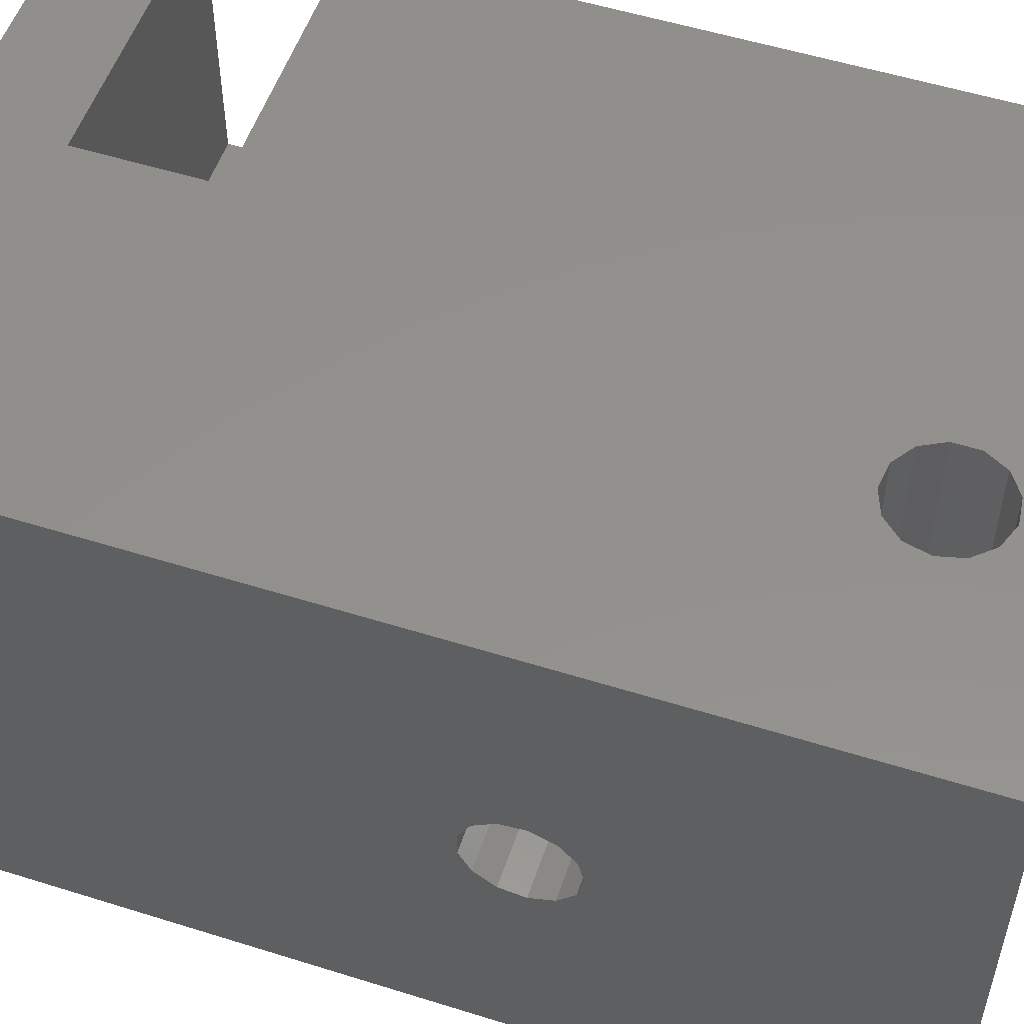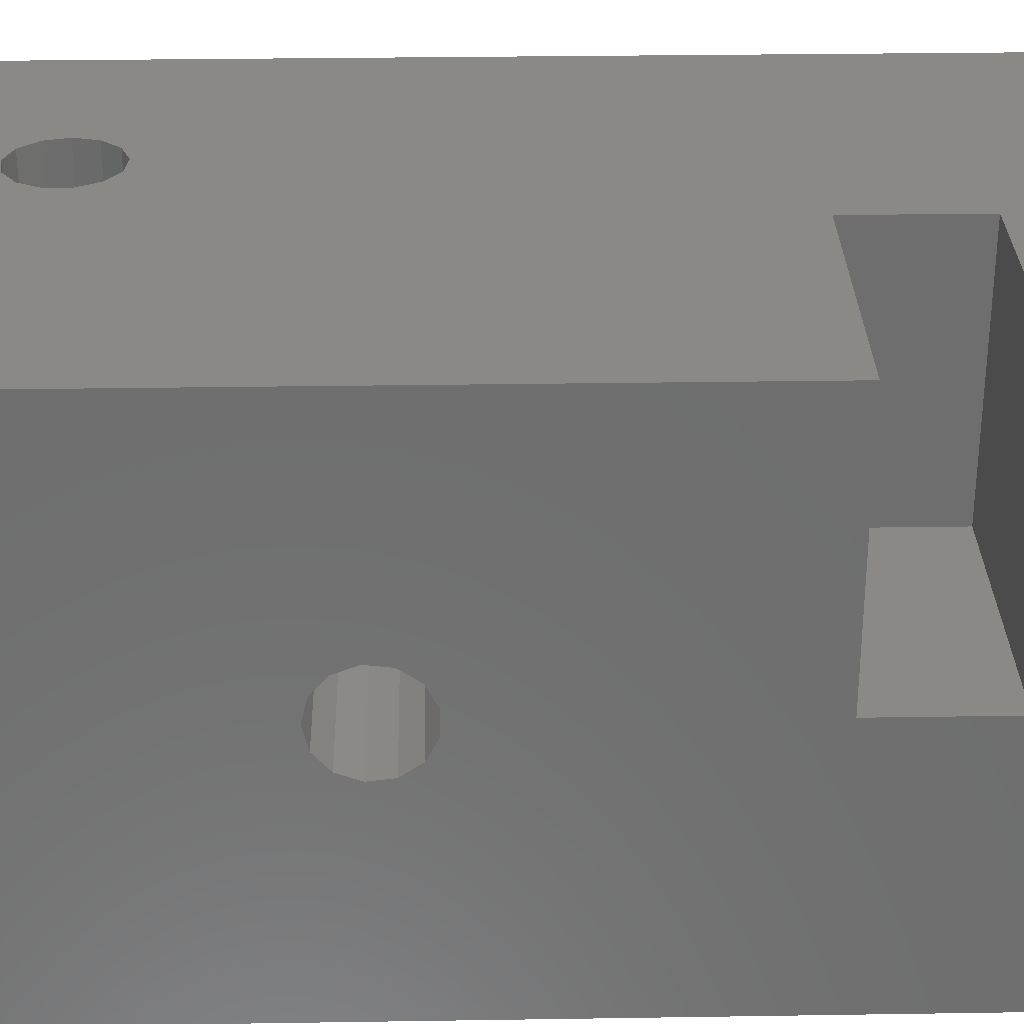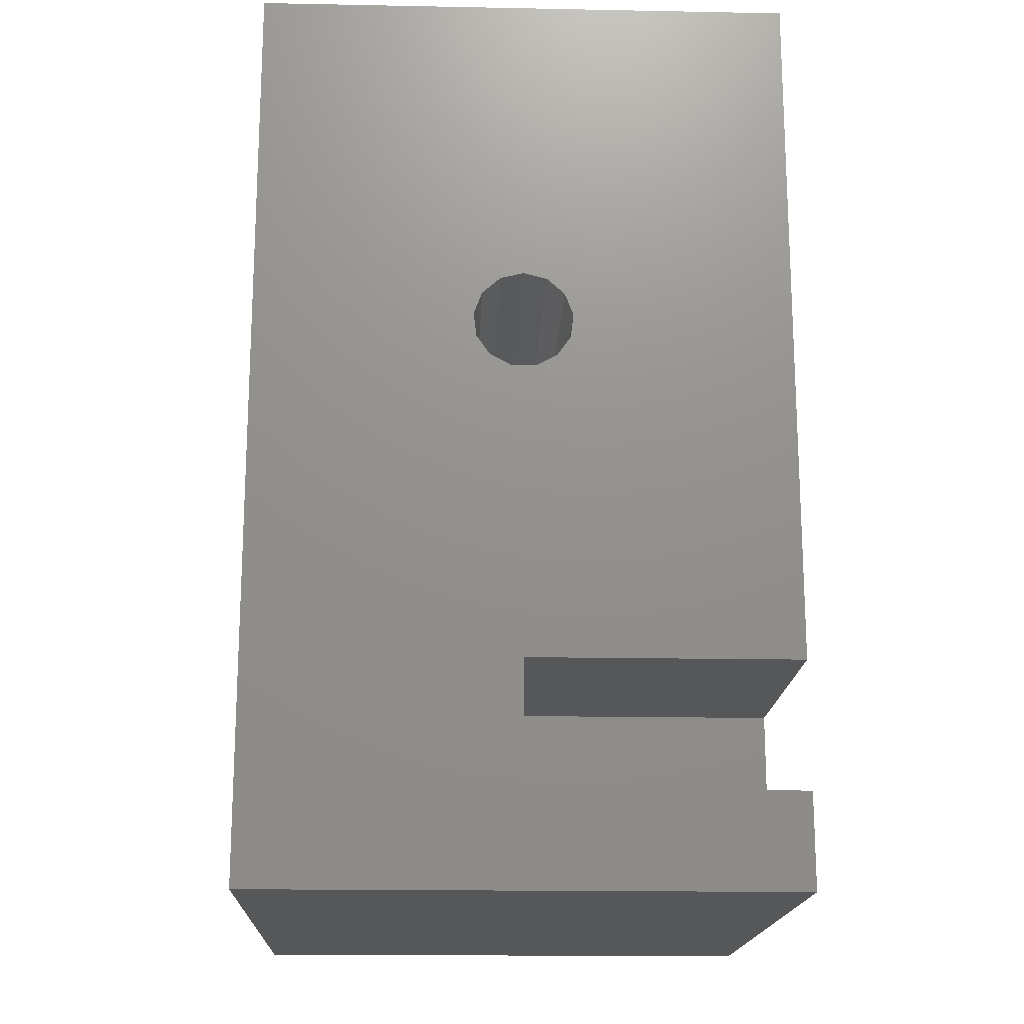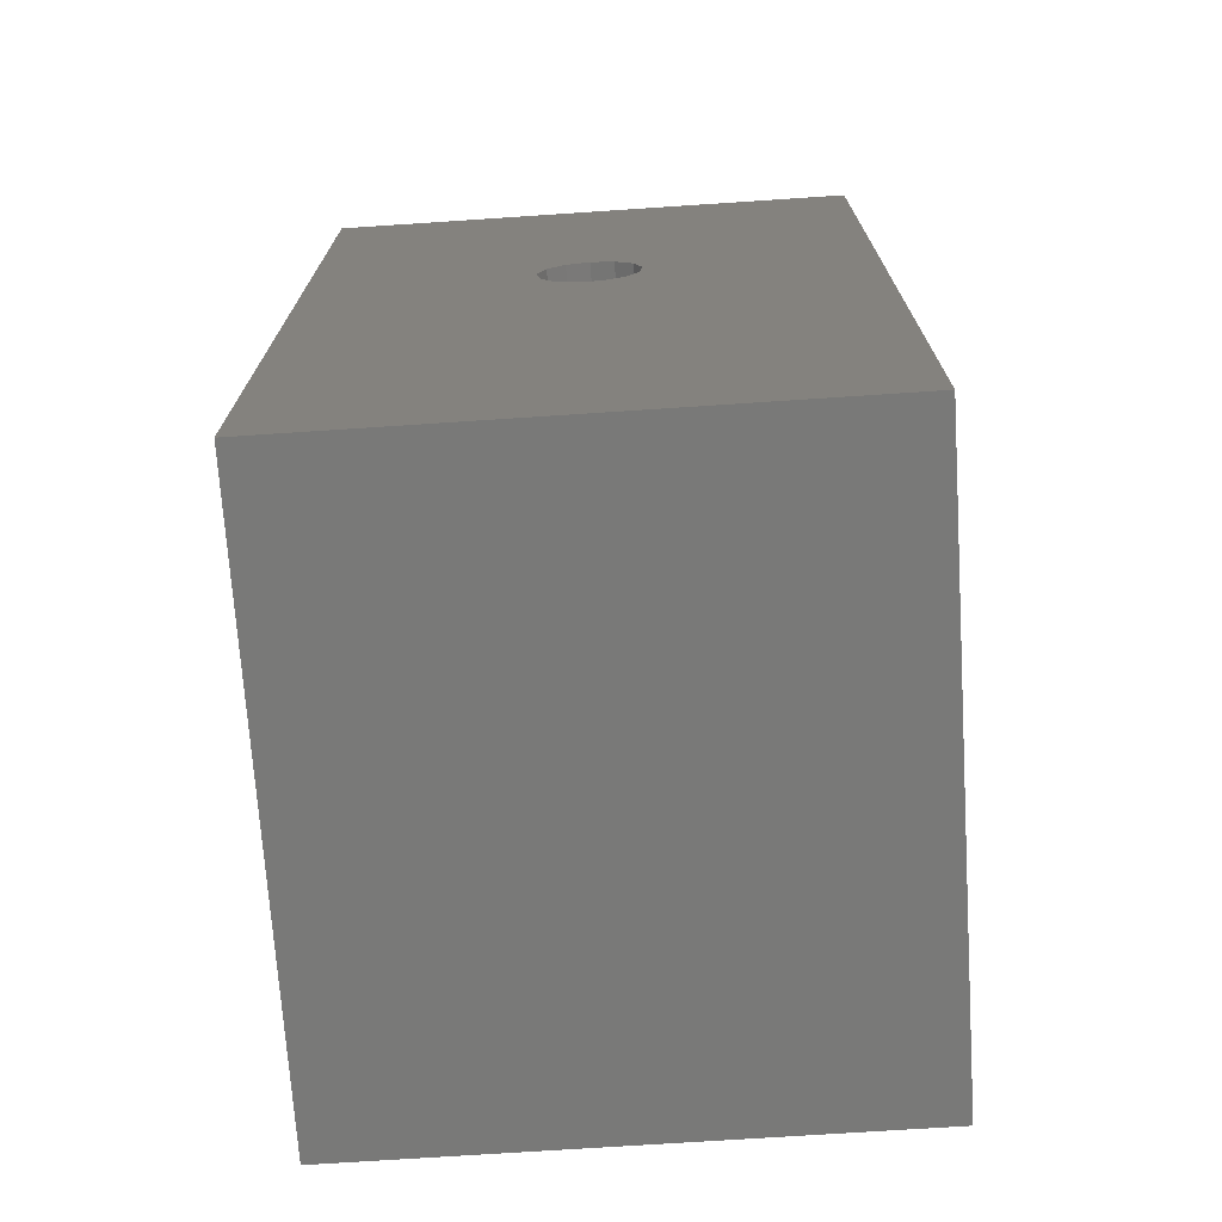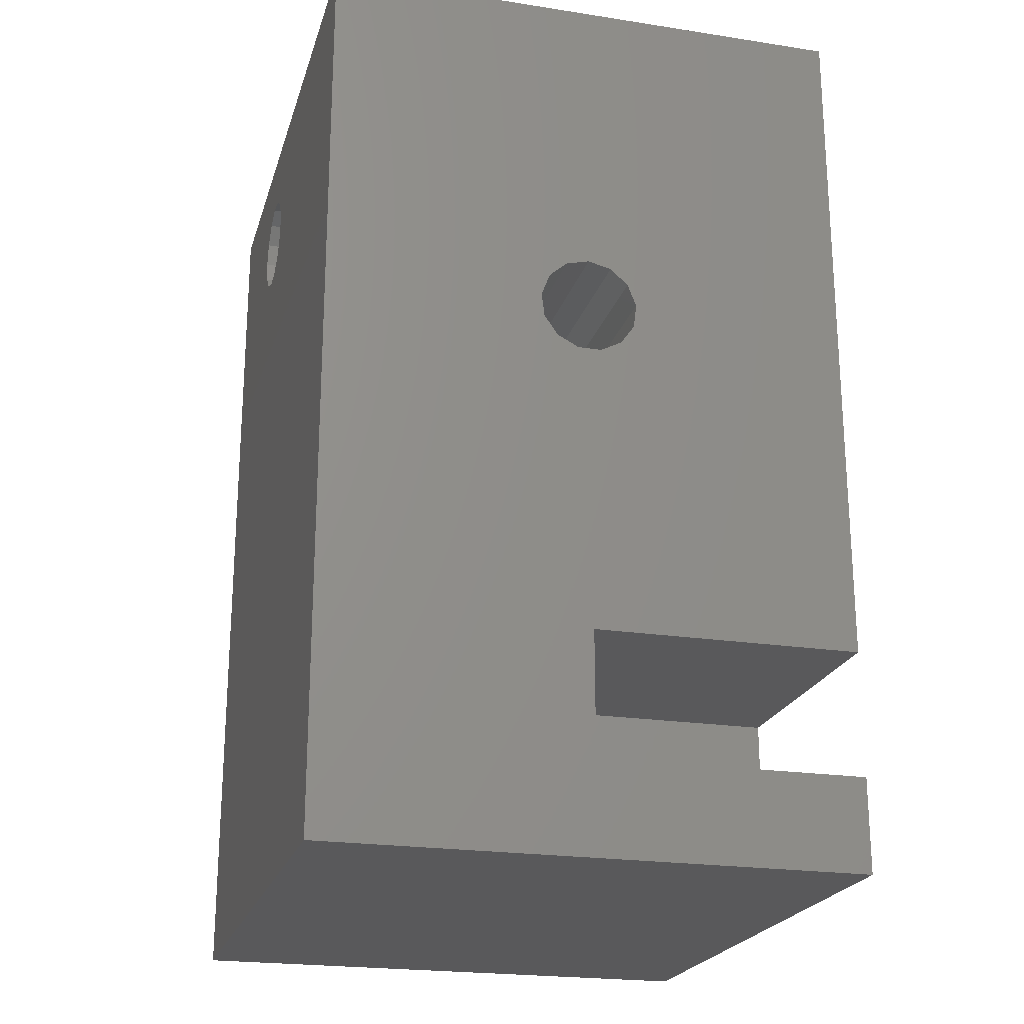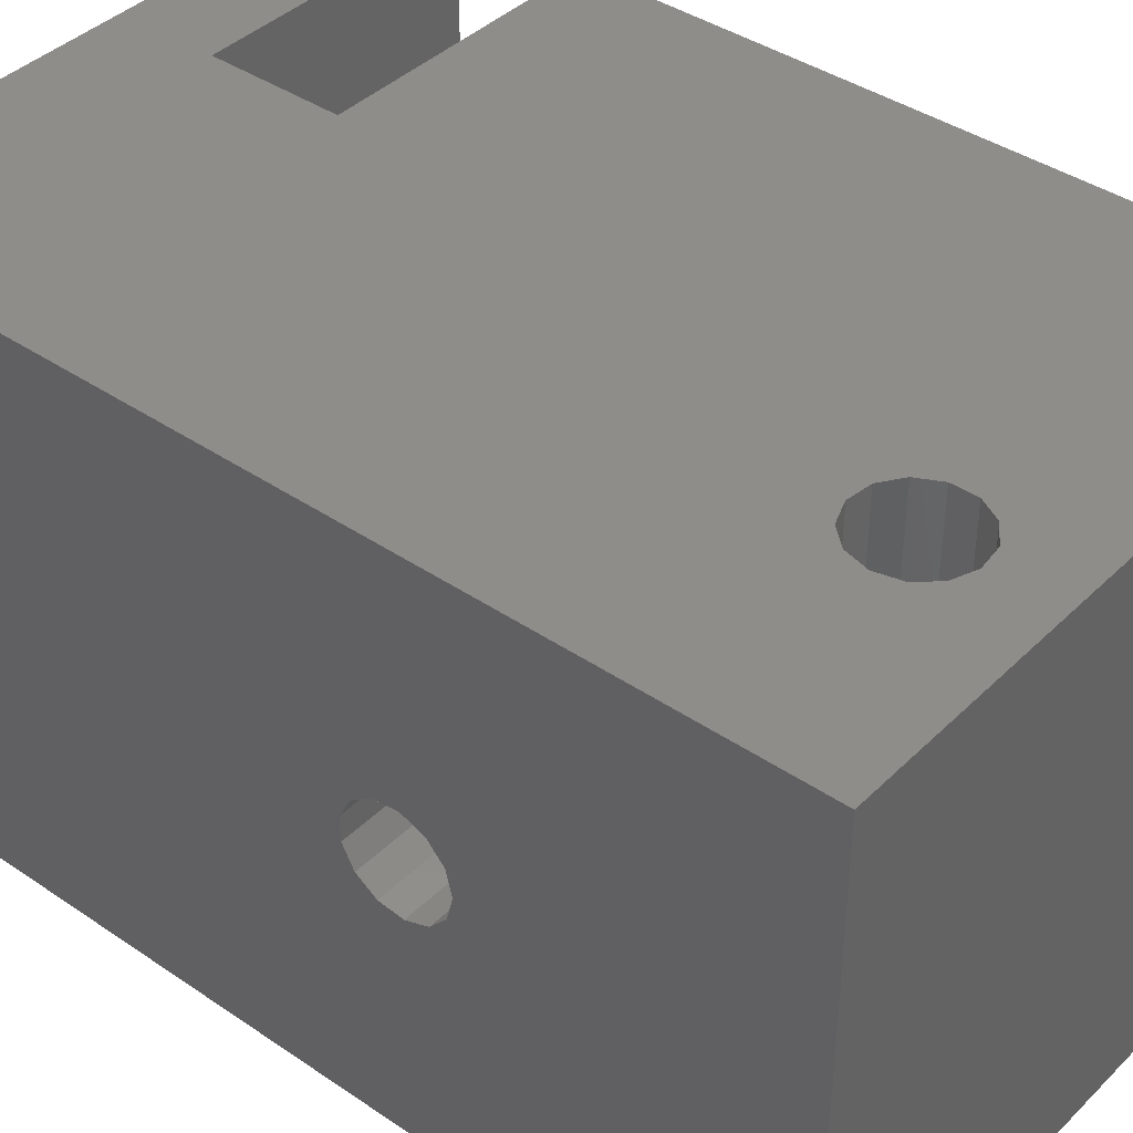
<metadata>
{"format":"stl","ext":"stl","renderer":"f3d","projection":"perspective","resolution":1024,"background":"white","views":[{"elev":53.8,"azim":108.5,"up":"+Z"},{"elev":29.7,"azim":-91.3,"up":"+Z"},{"elev":-17.4,"azim":-92.2,"up":"+Y"},{"elev":-71.9,"azim":93.8,"up":"+Y"},{"elev":-22.2,"azim":-105.0,"up":"+Y"},{"elev":40.2,"azim":130.0,"up":"+Z"}]}
</metadata>
<code>
# stl→obj: 68 verts, 140 faces
v -21.5 7.082 3.74
v -21.5 -36.5 -21.5
v -21.5 36.5 21.5
v -21.5 -29 21.5
v -21.5 -36.5 21.5
v -21.5 -29 6.439e-15
v -21.5 -19 4.219e-15
v -21.5 12.5 -2.776e-15
v -21.5 12.04 -1.859
v -21.5 36.5 -21.5
v -21.5 7.082 -3.74
v -21.5 8.982 -3.971
v -21.5 10.77 -3.292
v -21.5 12.04 1.859
v -21.5 4.616 0.9573
v -21.5 5.506 2.652
v -21.5 5.506 -2.652
v -21.5 4.616 -0.9573
v -21.5 10.77 3.292
v -21.5 8.982 3.971
v -21.5 -19 21.5
v 11.27 24.21 -21.5
v 26.5 36.5 -21.5
v 26.5 -36.5 -21.5
v 7.582 31.24 -21.5
v 9.482 31.47 -21.5
v 5.116 28.46 -21.5
v 5.116 26.54 -21.5
v 11.27 30.79 -21.5
v 12.54 29.36 -21.5
v 6.006 24.85 -21.5
v 13 27.5 -21.5
v 7.582 23.76 -21.5
v 9.482 23.53 -21.5
v 12.54 25.64 -21.5
v 6.006 30.15 -21.5
v 26.5 36.5 21.5
v 5.116 26.54 21.5
v 0 -29 21.5
v 0 -19 21.5
v 26.5 -36.5 21.5
v 6.006 24.85 21.5
v 5.116 28.46 21.5
v 11.27 24.21 21.5
v 9.482 23.53 21.5
v 6.006 30.15 21.5
v 7.582 31.24 21.5
v 9.482 31.47 21.5
v 7.582 23.76 21.5
v 12.54 29.36 21.5
v 13 27.5 21.5
v 12.54 25.64 21.5
v 11.27 30.79 21.5
v 0 -19 4.219e-15
v 0 -29 6.439e-15
v 26.5 5.506 -2.652
v 26.5 7.082 -3.74
v 26.5 8.982 -3.971
v 26.5 4.616 -0.9573
v 26.5 4.616 0.9573
v 26.5 5.506 2.652
v 26.5 7.082 3.74
v 26.5 8.982 3.971
v 26.5 10.77 3.292
v 26.5 12.04 1.859
v 26.5 12.5 -2.776e-15
v 26.5 12.04 -1.859
v 26.5 10.77 -3.292
f 1 2 3
f 4 2 5
f 6 2 4
f 7 2 6
f 3 2 7
f 8 3 9
f 10 2 11
f 10 11 12
f 10 12 13
f 10 13 3
f 13 9 3
f 14 3 8
f 15 2 16
f 17 2 18
f 14 19 3
f 18 2 15
f 19 20 3
f 16 2 1
f 20 1 3
f 11 2 17
f 21 3 7
f 22 23 2
f 2 23 24
f 25 10 26
f 10 27 2
f 27 28 2
f 29 23 30
f 28 31 2
f 30 23 32
f 31 33 2
f 33 34 2
f 35 23 22
f 34 22 2
f 26 23 29
f 10 23 26
f 10 25 36
f 10 36 27
f 32 23 35
f 10 3 23
f 23 3 37
f 38 3 21
f 39 37 40
f 40 37 21
f 41 37 39
f 5 39 4
f 41 39 5
f 42 38 21
f 43 3 38
f 44 45 21
f 46 3 43
f 47 3 46
f 37 3 47
f 37 47 48
f 45 49 21
f 37 50 51
f 37 52 21
f 37 51 52
f 52 44 21
f 49 42 21
f 48 53 37
f 53 50 37
f 54 40 21
f 7 54 21
f 6 55 54
f 7 6 54
f 39 55 4
f 4 55 6
f 5 2 24
f 41 5 24
f 17 56 57
f 11 17 57
f 11 57 58
f 12 11 58
f 59 56 18
f 18 56 17
f 60 59 15
f 15 59 18
f 61 60 16
f 16 60 15
f 62 61 1
f 1 61 16
f 63 62 20
f 20 62 1
f 63 20 64
f 64 20 19
f 65 64 19
f 14 65 19
f 66 65 14
f 8 66 14
f 67 66 8
f 9 67 8
f 68 67 9
f 13 68 9
f 58 68 13
f 12 58 13
f 67 23 37
f 41 24 37
f 24 23 58
f 66 67 37
f 24 58 57
f 65 66 37
f 24 57 56
f 64 65 37
f 24 56 59
f 24 59 60
f 24 60 61
f 24 62 37
f 24 61 62
f 68 23 67
f 58 23 68
f 62 63 37
f 63 64 37
f 43 38 28
f 27 43 28
f 36 46 43
f 27 36 43
f 25 47 46
f 36 25 46
f 26 48 47
f 25 26 47
f 29 53 48
f 26 29 48
f 50 53 30
f 30 53 29
f 51 50 32
f 32 50 30
f 51 32 52
f 52 32 35
f 52 35 44
f 44 35 22
f 44 22 45
f 45 22 34
f 45 34 49
f 49 34 33
f 49 33 42
f 42 33 31
f 38 42 31
f 28 38 31
f 39 40 55
f 55 40 54

</code>
